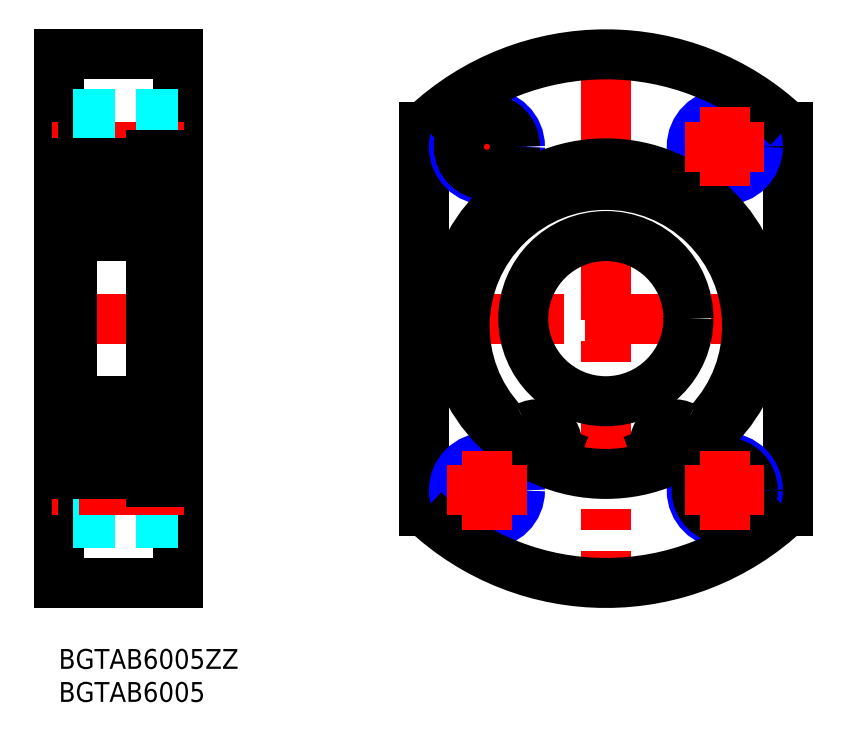
<metadata>
{"format":"dxf","ext":"dxf","renderer":"ezdxf+matplotlib","layout":"modelspace","background":"white","min_lineweight":24,"dpi":150}
</metadata>
<code>
0
SECTION
2
ENTITIES
0
INSERT
8
MSM_CONTINUOUS
2
*U4
10
0
20
0
30
0
0
INSERT
8
MSM_CONTINUOUS
2
*U5
10
0
20
0
30
0
0
LINE
8
MSM_CONTINUOUS
10
18
20
90
30
0
11
18
21
10
31
0
0
LINE
8
MSM_CONTINUOUS
10
0
20
90
30
0
11
0
21
10
31
0
0
LINE
8
MSM_CENTER
10
19
20
50
30
0
11
-1
21
50
31
0
0
LINE
8
MSM_CENTER
10
19
20
76
30
0
11
-1
21
76
31
0
0
LINE
8
MSM_CONTINUOUS
10
2
20
70.5
30
0
11
0
21
70.5
31
0
0
LINE
8
MSM_CENTER
10
54.31
20
50
30
0
11
111.3
21
50
31
0
0
LINE
8
MSM_CENTER
10
70.81
20
76
30
0
11
58.81
21
76
31
0
0
LINE
8
MSM_CENTER
10
64.81
20
82
30
0
11
64.81
21
70
31
0
0
LINE
8
MSM_CONTINUOUS
10
0
20
90
30
0
11
18
21
90
31
0
0
LINE
8
MSM_CONTINUOUS
10
55.31
20
79.05
30
0
11
55.31
21
20.95
31
0
0
LINE
8
MSM_CONTINUOUS
10
110.3
20
79.05
30
0
11
110.3
21
20.95
31
0
0
LINE
8
MSM_CENTER
10
82.81
20
91
30
0
11
82.81
21
9
31
0
0
LINE
8
MSM_DASHED
10
18
20
81
30
0
11
0
21
81
31
0
0
LINE
8
MSM_DASHED
10
18
20
71
30
0
11
0
21
71
31
0
0
LINE
8
MSM_DASHED
10
18
20
80.25
30
0
11
0
21
80.25
31
0
0
LINE
8
MSM_DASHED
10
18
20
71.75
30
0
11
0
21
71.75
31
0
0
LINE
8
MSM_DASHED
10
18
20
28.25
30
0
11
0
21
28.25
31
0
0
LINE
8
MSM_DASHED
10
18
20
19.75
30
0
11
0
21
19.75
31
0
0
LINE
8
MSM_DASHED
10
18
20
29
30
0
11
0
21
29
31
0
0
LINE
8
MSM_DASHED
10
18
20
19
30
0
11
0
21
19
31
0
0
LINE
8
MSM_CONTINUOUS
10
0
20
10
30
0
11
18
21
10
31
0
0
LINE
8
MSM_CONTINUOUS
10
2
20
29.5
30
0
11
0
21
29.5
31
0
0
LINE
8
MSM_CENTER
10
19
20
24
30
0
11
-1
21
24
31
0
0
CIRCLE
8
MSM_CONTINUOUS
10
64.81
20
24
30
0
40
4.25
0
CIRCLE
8
MSM_NARROW
10
64.81
20
24
30
0
40
5
0
CIRCLE
8
MSM_NARROW
10
100.8
20
24
30
0
40
5
0
CIRCLE
8
MSM_CONTINUOUS
10
100.8
20
24
30
0
40
4.25
0
CIRCLE
8
MSM_CONTINUOUS
10
100.8
20
76
30
0
40
4.25
0
CIRCLE
8
MSM_NARROW
10
100.8
20
76
30
0
40
5
0
CIRCLE
8
MSM_NARROW
10
64.81
20
76
30
0
40
5
0
CIRCLE
8
MSM_CONTINUOUS
10
64.81
20
76
30
0
40
4.25
0
ARC
8
MSM_CONTINUOUS
10
82.81
20
50
30
0
40
40
50
46.57
51
133.4
0
ARC
8
MSM_CONTINUOUS
10
82.81
20
50
30
0
40
40
50
226.6
51
313.4
0
LINE
8
MSM_CONTINUOUS
10
14
20
25.25
30
0
11
14
21
74.75
31
0
0
LINE
8
MSM_CONTINUOUS
10
18
20
26.5
30
0
11
15.95
21
26.5
31
0
0
LINE
8
MSM_CONTINUOUS
10
18
20
73.5
30
0
11
15.95
21
73.5
31
0
0
CIRCLE
8
MSM_CONTINUOUS
10
82.81
20
50
30
0
40
12.5
0
LINE
8
MSM_CONTINUOUS
10
2
20
72.9
30
0
11
2
21
27.1
31
0
0
LINE
8
MSM_CONTINUOUS
10
2.6
20
26.5
30
0
11
14
21
26.5
31
0
0
CIRCLE
8
MSM_CONTINUOUS
10
8
20
32
30
0
40
3.175
0
LINE
8
MSM_CONTINUOUS
10
5.5
20
26.5
30
0
11
5.5
21
26.5
31
0
0
LINE
8
MSM_CONTINUOUS
10
2.433
20
30.87
30
0
11
2.433
21
34.15
31
0
0
LINE
8
MSM_CONTINUOUS
10
2.633
20
30.95
30
0
11
2.633
21
34.15
31
0
0
LINE
8
MSM_CONTINUOUS
10
3.503
20
30.05
30
0
11
5.494
21
30.05
31
0
0
ARC
8
MSM_CONTINUOUS
10
2.1
20
29.25
30
0
40
0.1
50
90
51
180
0
LINE
8
MSM_CONTINUOUS
10
3.338
20
29.22
30
0
11
3.403
21
29.96
31
0
0
LINE
8
MSM_CONTINUOUS
10
3.14
20
29.24
30
0
11
3.183
21
30.12
31
0
0
LINE
8
MSM_CONTINUOUS
10
2.713
20
29.48
30
0
11
2.963
21
29.18
31
0
0
LINE
8
MSM_CONTINUOUS
10
2.56
20
29.35
30
0
11
2.81
21
29.05
31
0
0
ARC
8
MSM_CONTINUOUS
10
3.04
20
29.25
30
0
40
0.1
50
220
51
357.2
0
ARC
8
MSM_CONTINUOUS
10
3.039
20
29.25
30
0
40
0.3
50
220
51
355
0
LINE
8
MSM_CONTINUOUS
10
2.1
20
29.35
30
0
11
2.56
21
29.35
31
0
0
LINE
8
MSM_CONTINUOUS
10
3.183
20
30.12
30
0
11
2.433
21
30.87
31
0
0
LINE
8
MSM_CONTINUOUS
10
3.383
20
30.2
30
0
11
2.633
21
30.95
31
0
0
ARC
8
MSM_CONTINUOUS
10
3.503
20
29.95
30
0
40
0.1
50
90
51
175
0
ARC
8
MSM_CONTINUOUS
10
2.713
20
29.48
30
0
40
0.2
50
129.9
51
220
0
LINE
8
MSM_CONTINUOUS
10
2.738
20
29.76
30
0
11
2.585
21
29.63
31
0
0
LINE
8
MSM_CONTINUOUS
10
3.383
20
29.73
30
0
11
3.383
21
30.2
31
0
0
LINE
8
MSM_CONTINUOUS
10
2.866
20
29.61
30
0
11
2.713
21
29.48
31
0
0
LINE
8
MSM_CONTINUOUS
10
2.738
20
29.76
30
0
11
2.866
21
29.61
31
0
0
LINE
8
MSM_CONTINUOUS
10
3.638
20
33.95
30
0
11
5.494
21
33.95
31
0
0
LINE
8
MSM_CONTINUOUS
10
2.2
20
34.55
30
0
11
2.5
21
34.55
31
0
0
ARC
8
MSM_CONTINUOUS
10
2.2
20
34.75
30
0
40
0.2
50
180
51
270
0
ARC
8
MSM_CONTINUOUS
10
3.638
20
34.15
30
0
40
0.2
50
200
51
270
0
LINE
8
MSM_CONTINUOUS
10
3.182
20
34.82
30
0
11
3.45
21
34.08
31
0
0
ARC
8
MSM_CONTINUOUS
10
2.994
20
34.75
30
0
40
0.2
50
20.01
51
90
0
LINE
8
MSM_CONTINUOUS
10
2.929
20
34.95
30
0
11
2.994
21
34.95
31
0
0
ARC
8
MSM_CONTINUOUS
10
2.929
20
34.75
30
0
40
0.2
50
90
51
140
0
LINE
8
MSM_CONTINUOUS
10
2.5
20
34.55
30
0
11
2.776
21
34.88
31
0
0
ARC
8
MSM_CONTINUOUS
10
2.633
20
34.15
30
0
40
0.2
50
90
51
180
0
LINE
8
MSM_CONTINUOUS
10
2.633
20
34.35
30
0
11
3.083
21
34.35
31
0
0
LINE
8
MSM_CONTINUOUS
10
3.083
20
34.35
30
0
11
3.083
21
34.15
31
0
0
LINE
8
MSM_CONTINUOUS
10
3.083
20
34.15
30
0
11
2.633
21
34.15
31
0
0
ARC
8
MSM_CONTINUOUS
10
12.5
20
29.95
30
0
40
0.1
50
4.997
51
90
0
ARC
8
MSM_CONTINUOUS
10
12.36
20
34.15
30
0
40
0.2
50
270
51
340
0
LINE
8
MSM_CONTINUOUS
10
12.5
20
30.05
30
0
11
10.51
21
30.05
31
0
0
LINE
8
MSM_CONTINUOUS
10
12.36
20
33.95
30
0
11
10.51
21
33.95
31
0
0
LINE
8
MSM_CONTINUOUS
10
13.37
20
30.95
30
0
11
13.37
21
34.15
31
0
0
LINE
8
MSM_CONTINUOUS
10
13.57
20
30.87
30
0
11
13.57
21
34.15
31
0
0
LINE
8
MSM_CONTINUOUS
10
13.44
20
29.35
30
0
11
13.19
21
29.05
31
0
0
LINE
8
MSM_CONTINUOUS
10
13.29
20
29.48
30
0
11
13.04
21
29.18
31
0
0
LINE
8
MSM_CONTINUOUS
10
12.86
20
29.24
30
0
11
12.82
21
30.12
31
0
0
LINE
8
MSM_CONTINUOUS
10
12.66
20
29.22
30
0
11
12.6
21
29.96
31
0
0
ARC
8
MSM_CONTINUOUS
10
13.9
20
29.25
30
0
40
0.1
50
0
51
90
0
ARC
8
MSM_CONTINUOUS
10
12.96
20
29.25
30
0
40
0.3
50
185
51
320
0
ARC
8
MSM_CONTINUOUS
10
12.96
20
29.25
30
0
40
0.1
50
182.8
51
320
0
LINE
8
MSM_CONTINUOUS
10
12.62
20
30.2
30
0
11
13.37
21
30.95
31
0
0
LINE
8
MSM_CONTINUOUS
10
12.82
20
30.12
30
0
11
13.57
21
30.87
31
0
0
LINE
8
MSM_CONTINUOUS
10
13.26
20
29.76
30
0
11
13.13
21
29.61
31
0
0
LINE
8
MSM_CONTINUOUS
10
13.13
20
29.61
30
0
11
13.29
21
29.48
31
0
0
LINE
8
MSM_CONTINUOUS
10
12.62
20
29.73
30
0
11
12.62
21
30.2
31
0
0
LINE
8
MSM_CONTINUOUS
10
13.9
20
29.35
30
0
11
13.44
21
29.35
31
0
0
LINE
8
MSM_CONTINUOUS
10
13.26
20
29.76
30
0
11
13.42
21
29.63
31
0
0
ARC
8
MSM_CONTINUOUS
10
13.29
20
29.48
30
0
40
0.2
50
320
51
50.09
0
ARC
8
MSM_CONTINUOUS
10
13.8
20
34.75
30
0
40
0.2
50
270
51
0
0
LINE
8
MSM_CONTINUOUS
10
12.92
20
34.15
30
0
11
13.37
21
34.15
31
0
0
LINE
8
MSM_CONTINUOUS
10
12.92
20
34.35
30
0
11
12.92
21
34.15
31
0
0
LINE
8
MSM_CONTINUOUS
10
13.8
20
34.55
30
0
11
13.5
21
34.55
31
0
0
LINE
8
MSM_CONTINUOUS
10
13.37
20
34.35
30
0
11
12.92
21
34.35
31
0
0
ARC
8
MSM_CONTINUOUS
10
13.37
20
34.15
30
0
40
0.2
50
0
51
90
0
LINE
8
MSM_CONTINUOUS
10
13.5
20
34.55
30
0
11
13.22
21
34.88
31
0
0
ARC
8
MSM_CONTINUOUS
10
13.07
20
34.75
30
0
40
0.2
50
39.99
51
90
0
LINE
8
MSM_CONTINUOUS
10
13.07
20
34.95
30
0
11
13.01
21
34.95
31
0
0
ARC
8
MSM_CONTINUOUS
10
13.01
20
34.75
30
0
40
0.2
50
90
51
160
0
LINE
8
MSM_CONTINUOUS
10
12.82
20
34.82
30
0
11
12.55
21
34.08
31
0
0
LINE
8
MSM_CONTINUOUS
10
2.6
20
37.5
30
0
11
13.4
21
37.5
31
0
0
CIRCLE
8
MSM_CONTINUOUS
10
8
20
68
30
0
40
3.175
0
LINE
8
MSM_CONTINUOUS
10
2.633
20
69.05
30
0
11
2.633
21
65.85
31
0
0
LINE
8
MSM_CONTINUOUS
10
2.433
20
69.13
30
0
11
2.433
21
65.85
31
0
0
LINE
8
MSM_CONTINUOUS
10
13.57
20
69.13
30
0
11
13.57
21
65.85
31
0
0
LINE
8
MSM_CONTINUOUS
10
13.37
20
69.05
30
0
11
13.37
21
65.85
31
0
0
LINE
8
MSM_CONTINUOUS
10
2.6
20
62.5
30
0
11
13.4
21
62.5
31
0
0
LINE
8
MSM_CONTINUOUS
10
3.638
20
66.05
30
0
11
5.494
21
66.05
31
0
0
LINE
8
MSM_CONTINUOUS
10
2.2
20
65.45
30
0
11
2.5
21
65.45
31
0
0
ARC
8
MSM_CONTINUOUS
10
2.2
20
65.25
30
0
40
0.2
50
90
51
180
0
LINE
8
MSM_CONTINUOUS
10
3.083
20
65.85
30
0
11
2.633
21
65.85
31
0
0
LINE
8
MSM_CONTINUOUS
10
3.083
20
65.65
30
0
11
3.083
21
65.85
31
0
0
LINE
8
MSM_CONTINUOUS
10
2.633
20
65.65
30
0
11
3.083
21
65.65
31
0
0
ARC
8
MSM_CONTINUOUS
10
2.633
20
65.85
30
0
40
0.2
50
180
51
270
0
LINE
8
MSM_CONTINUOUS
10
2.5
20
65.45
30
0
11
2.776
21
65.12
31
0
0
ARC
8
MSM_CONTINUOUS
10
2.929
20
65.25
30
0
40
0.2
50
220
51
270
0
LINE
8
MSM_CONTINUOUS
10
2.929
20
65.05
30
0
11
2.994
21
65.05
31
0
0
ARC
8
MSM_CONTINUOUS
10
2.994
20
65.25
30
0
40
0.2
50
270
51
340
0
LINE
8
MSM_CONTINUOUS
10
3.182
20
65.18
30
0
11
3.45
21
65.92
31
0
0
ARC
8
MSM_CONTINUOUS
10
3.638
20
65.85
30
0
40
0.2
50
90
51
160
0
ARC
8
MSM_CONTINUOUS
10
12.36
20
65.85
30
0
40
0.2
50
20.01
51
90
0
LINE
8
MSM_CONTINUOUS
10
12.36
20
66.05
30
0
11
10.51
21
66.05
31
0
0
ARC
8
MSM_CONTINUOUS
10
13.8
20
65.25
30
0
40
0.2
50
0
51
90
0
LINE
8
MSM_CONTINUOUS
10
12.82
20
65.18
30
0
11
12.55
21
65.92
31
0
0
ARC
8
MSM_CONTINUOUS
10
13.01
20
65.25
30
0
40
0.2
50
200
51
270
0
LINE
8
MSM_CONTINUOUS
10
13.07
20
65.05
30
0
11
13.01
21
65.05
31
0
0
ARC
8
MSM_CONTINUOUS
10
13.07
20
65.25
30
0
40
0.2
50
270
51
320
0
LINE
8
MSM_CONTINUOUS
10
13.5
20
65.45
30
0
11
13.22
21
65.12
31
0
0
ARC
8
MSM_CONTINUOUS
10
13.37
20
65.85
30
0
40
0.2
50
270
51
0
0
LINE
8
MSM_CONTINUOUS
10
13.37
20
65.65
30
0
11
12.92
21
65.65
31
0
0
LINE
8
MSM_CONTINUOUS
10
13.8
20
65.45
30
0
11
13.5
21
65.45
31
0
0
LINE
8
MSM_CONTINUOUS
10
12.92
20
65.65
30
0
11
12.92
21
65.85
31
0
0
LINE
8
MSM_CONTINUOUS
10
12.92
20
65.85
30
0
11
13.37
21
65.85
31
0
0
LINE
8
MSM_CONTINUOUS
10
2.6
20
73.5
30
0
11
14
21
73.5
31
0
0
LINE
8
MSM_CONTINUOUS
10
3.503
20
69.95
30
0
11
5.494
21
69.95
31
0
0
ARC
8
MSM_CONTINUOUS
10
2.713
20
70.52
30
0
40
0.2
50
140
51
230.1
0
LINE
8
MSM_CONTINUOUS
10
2.738
20
70.24
30
0
11
2.866
21
70.39
31
0
0
LINE
8
MSM_CONTINUOUS
10
2.738
20
70.24
30
0
11
2.585
21
70.37
31
0
0
LINE
8
MSM_CONTINUOUS
10
3.14
20
70.76
30
0
11
3.183
21
69.88
31
0
0
LINE
8
MSM_CONTINUOUS
10
3.338
20
70.78
30
0
11
3.403
21
70.04
31
0
0
LINE
8
MSM_CONTINUOUS
10
3.383
20
70.27
30
0
11
3.383
21
69.8
31
0
0
ARC
8
MSM_CONTINUOUS
10
3.503
20
70.05
30
0
40
0.1
50
185
51
270
0
LINE
8
MSM_CONTINUOUS
10
3.383
20
69.8
30
0
11
2.633
21
69.05
31
0
0
LINE
8
MSM_CONTINUOUS
10
3.183
20
69.88
30
0
11
2.433
21
69.13
31
0
0
LINE
8
MSM_CONTINUOUS
10
2.1
20
70.65
30
0
11
2.56
21
70.65
31
0
0
ARC
8
MSM_CONTINUOUS
10
2.1
20
70.75
30
0
40
0.1
50
180
51
270
0
LINE
8
MSM_CONTINUOUS
10
2.56
20
70.65
30
0
11
2.81
21
70.95
31
0
0
ARC
8
MSM_CONTINUOUS
10
3.039
20
70.75
30
0
40
0.3
50
4.997
51
140
0
LINE
8
MSM_CONTINUOUS
10
2.713
20
70.52
30
0
11
2.963
21
70.82
31
0
0
ARC
8
MSM_CONTINUOUS
10
3.04
20
70.75
30
0
40
0.1
50
2.82
51
140
0
LINE
8
MSM_CONTINUOUS
10
2.866
20
70.39
30
0
11
2.713
21
70.52
31
0
0
ARC
8
MSM_CONTINUOUS
10
12.5
20
70.05
30
0
40
0.1
50
270
51
355
0
LINE
8
MSM_CONTINUOUS
10
12.5
20
69.95
30
0
11
10.51
21
69.95
31
0
0
ARC
8
MSM_CONTINUOUS
10
13.29
20
70.52
30
0
40
0.2
50
309.9
51
40
0
LINE
8
MSM_CONTINUOUS
10
12.66
20
70.78
30
0
11
12.6
21
70.04
31
0
0
LINE
8
MSM_CONTINUOUS
10
12.86
20
70.76
30
0
11
12.82
21
69.88
31
0
0
LINE
8
MSM_CONTINUOUS
10
13.26
20
70.24
30
0
11
13.42
21
70.37
31
0
0
LINE
8
MSM_CONTINUOUS
10
13.26
20
70.24
30
0
11
13.13
21
70.39
31
0
0
LINE
8
MSM_CONTINUOUS
10
12.62
20
70.27
30
0
11
12.62
21
69.8
31
0
0
LINE
8
MSM_CONTINUOUS
10
12.82
20
69.88
30
0
11
13.57
21
69.13
31
0
0
LINE
8
MSM_CONTINUOUS
10
12.62
20
69.8
30
0
11
13.37
21
69.05
31
0
0
ARC
8
MSM_CONTINUOUS
10
13.9
20
70.75
30
0
40
0.1
50
270
51
0
0
ARC
8
MSM_CONTINUOUS
10
12.96
20
70.75
30
0
40
0.1
50
40
51
177.2
0
LINE
8
MSM_CONTINUOUS
10
13.29
20
70.52
30
0
11
13.04
21
70.82
31
0
0
ARC
8
MSM_CONTINUOUS
10
12.96
20
70.75
30
0
40
0.3
50
40
51
175
0
LINE
8
MSM_CONTINUOUS
10
13.44
20
70.65
30
0
11
13.19
21
70.95
31
0
0
LINE
8
MSM_CONTINUOUS
10
13.9
20
70.65
30
0
11
13.44
21
70.65
31
0
0
LINE
8
MSM_CONTINUOUS
10
13.13
20
70.39
30
0
11
13.29
21
70.52
31
0
0
ARC
8
MSM_CONTINUOUS
10
2.6
20
72.9
30
0
40
0.6
50
90
51
180
0
ARC
8
MSM_CONTINUOUS
10
13.4
20
72.9
30
0
40
0.6
50
0
51
90
0
ARC
8
MSM_CONTINUOUS
10
13.4
20
63.1
30
0
40
0.6
50
270
51
0
0
ARC
8
MSM_CONTINUOUS
10
2.6
20
63.1
30
0
40
0.6
50
180
51
270
0
ARC
8
MSM_CONTINUOUS
10
2.6
20
27.1
30
0
40
0.6
50
180
51
270
0
ARC
8
MSM_CONTINUOUS
10
13.4
20
27.1
30
0
40
0.6
50
270
51
0
0
ARC
8
MSM_CONTINUOUS
10
13.4
20
36.9
30
0
40
0.6
50
0
51
90
0
ARC
8
MSM_CONTINUOUS
10
2.6
20
36.9
30
0
40
0.6
50
90
51
180
0
LINE
8
MSM_CONTINUOUS
10
14
20
27.68
30
0
11
15.75
21
27.68
31
0
0
LINE
8
MSM_CONTINUOUS
10
14
20
74.75
30
0
11
15.9
21
74.75
31
0
0
LINE
8
MSM_CONTINUOUS
10
14
20
34
30
0
11
15.75
21
34
31
0
0
LINE
8
MSM_CONTINUOUS
10
14
20
70.25
30
0
11
15.75
21
70.25
31
0
0
LINE
8
MSM_CONTINUOUS
10
15.75
20
27.68
30
1.25
11
15.75
21
74.75
31
1.25
0
LINE
8
MSM_CONTINUOUS
10
15.9
20
74.75
30
0
11
15.9
21
25.25
31
0
0
LINE
8
MSM_CONTINUOUS
10
14
20
25.25
30
0
11
15.9
21
25.25
31
0
0
ARC
8
MSM_CONTINUOUS
10
82.81
20
48.88
30
-1.75
40
21.38
50
316.7
51
223.3
0
CIRCLE
8
MSM_CONTINUOUS
10
82.81
20
50
30
-1.75
40
23.5
0
ARC
8
MSM_CONTINUOUS
10
72.7
20
30.18
30
-1.75
40
2.5
50
305.7
51
339.4
0
LINE
8
MSM_CONTINUOUS
10
75.26
20
29.88
30
-1.75
11
75.04
21
29.3
31
-1.75
0
ARC
8
MSM_CONTINUOUS
10
72.41
20
30.95
30
-1.75
40
3.05
50
339.4
51
118.7
0
ARC
8
MSM_CONTINUOUS
10
69.47
20
36.3
30
-1.75
40
3.05
50
223.3
51
298.7
0
ARC
8
MSM_CONTINUOUS
10
96.14
20
36.3
30
-1.75
40
3.05
50
241.3
51
316.7
0
ARC
8
MSM_CONTINUOUS
10
93.21
20
30.95
30
-1.75
40
3.05
50
61.27
51
200.6
0
LINE
8
MSM_CONTINUOUS
10
90.57
20
29.3
30
-1.75
11
90.35
21
29.88
31
-1.75
0
ARC
8
MSM_CONTINUOUS
10
92.91
20
30.18
30
-1.75
40
2.5
50
200.6
51
234.3
0
CIRCLE
8
MSM_CONTINUOUS
10
72.41
20
30.95
30
-1.75
40
1.25
0
CIRCLE
8
MSM_CONTINUOUS
10
93.21
20
30.95
30
-1.75
40
1.25
0
LINE
8
MSM_CENTER
10
106.8
20
76
30
0
11
94.81
21
76
31
0
0
LINE
8
MSM_CENTER
10
100.8
20
82
30
0
11
100.8
21
70
31
0
0
LINE
8
MSM_CENTER
10
70.81
20
24
30
0
11
58.81
21
24
31
0
0
LINE
8
MSM_CENTER
10
64.81
20
30
30
0
11
64.81
21
18
31
0
0
LINE
8
MSM_CENTER
10
106.8
20
24
30
0
11
94.81
21
24
31
0
0
LINE
8
MSM_CENTER
10
100.8
20
30
30
0
11
100.8
21
18
31
0
0
ENDSEC
0
EOF

</code>
